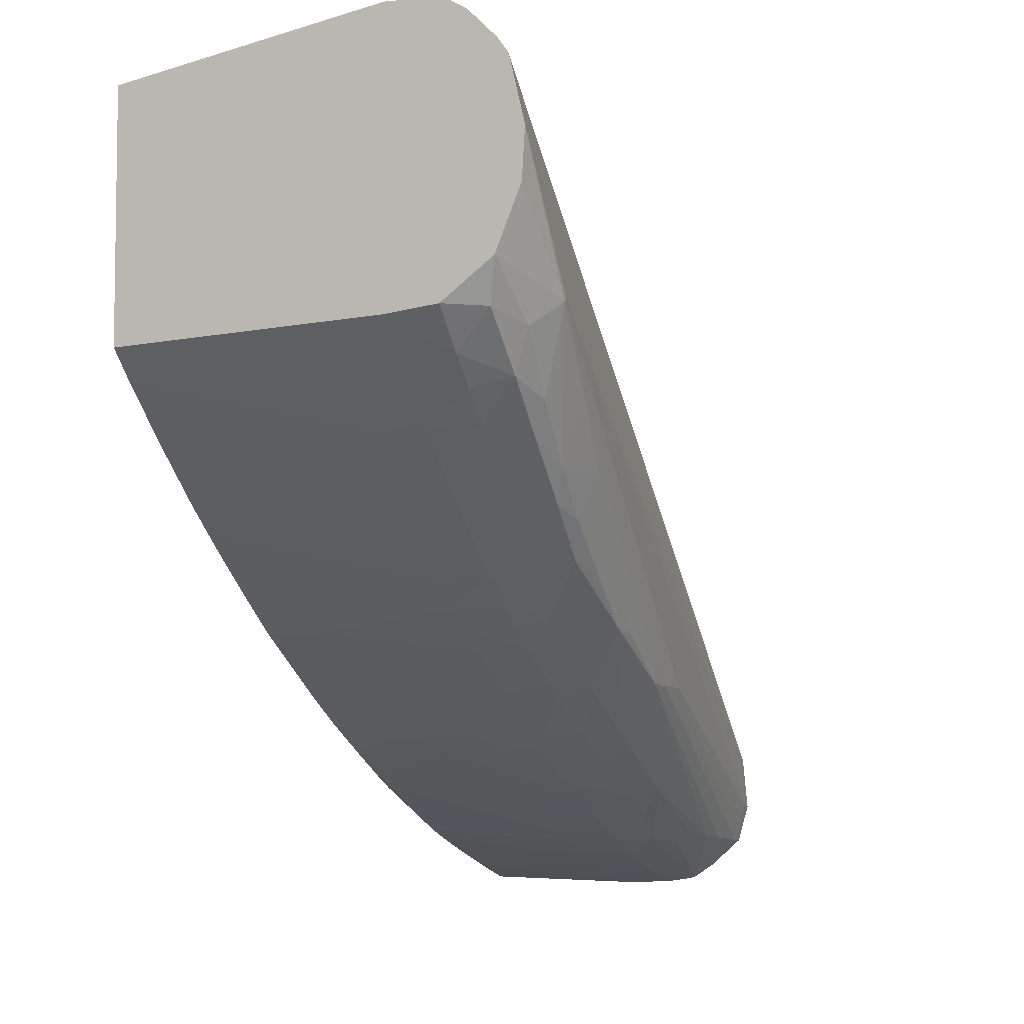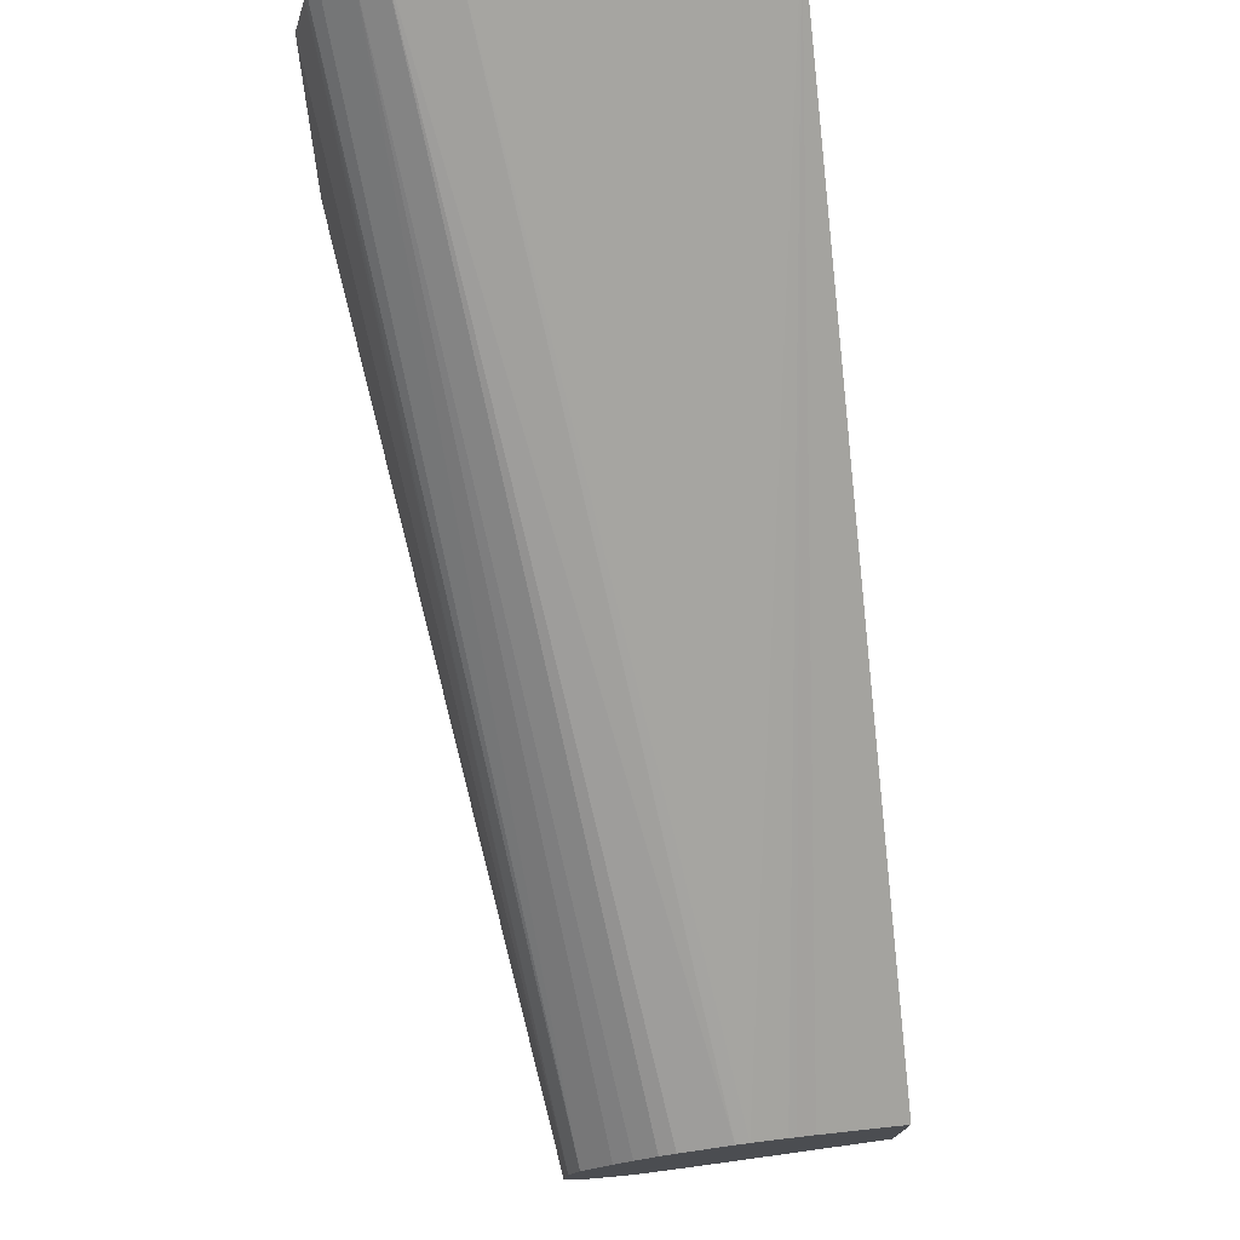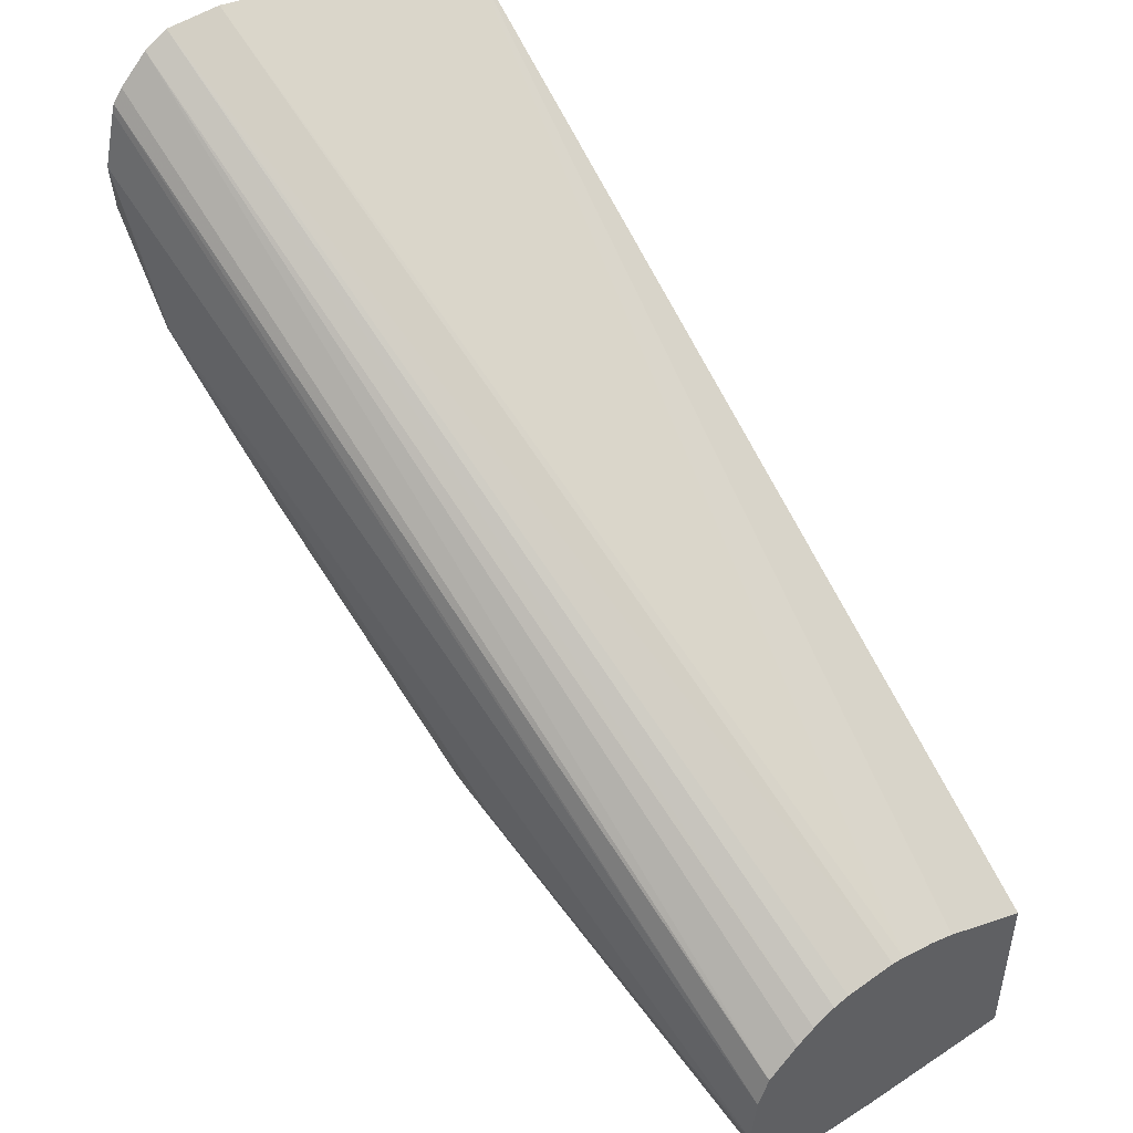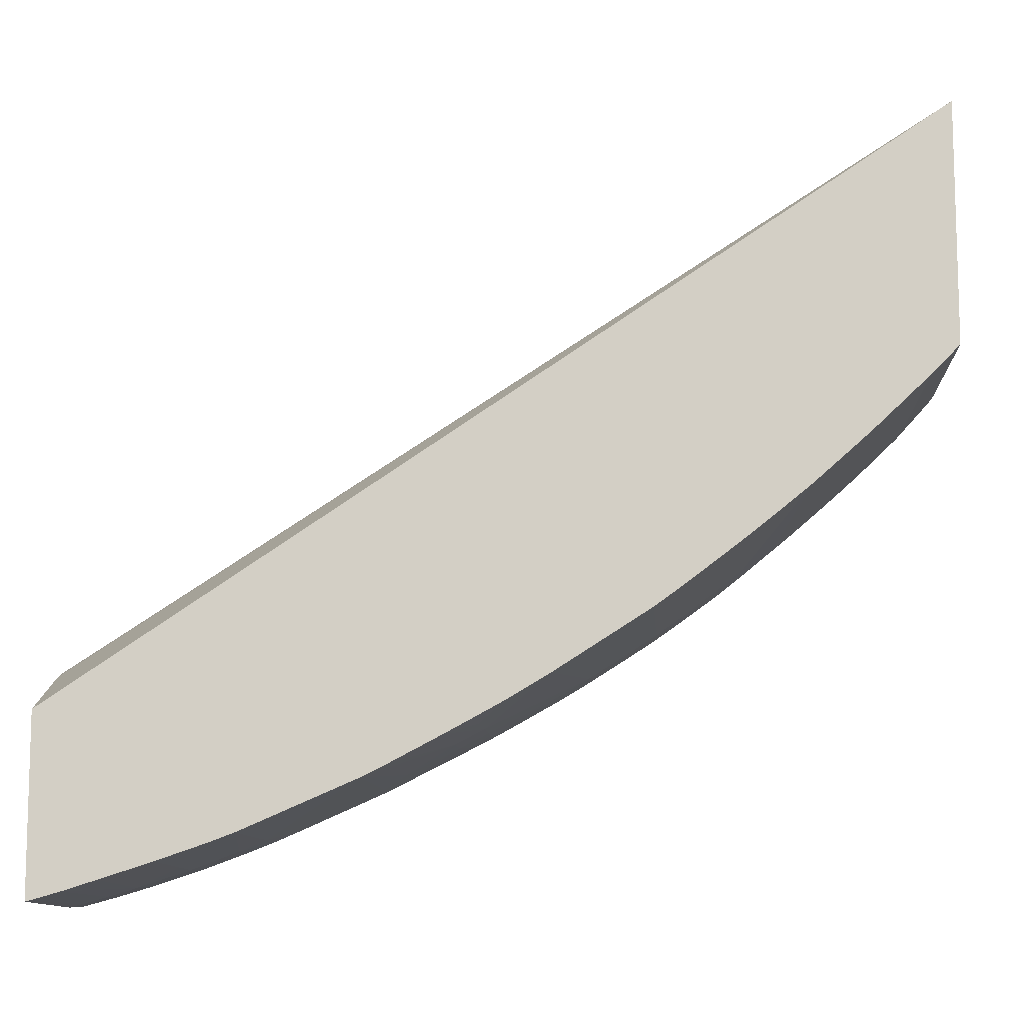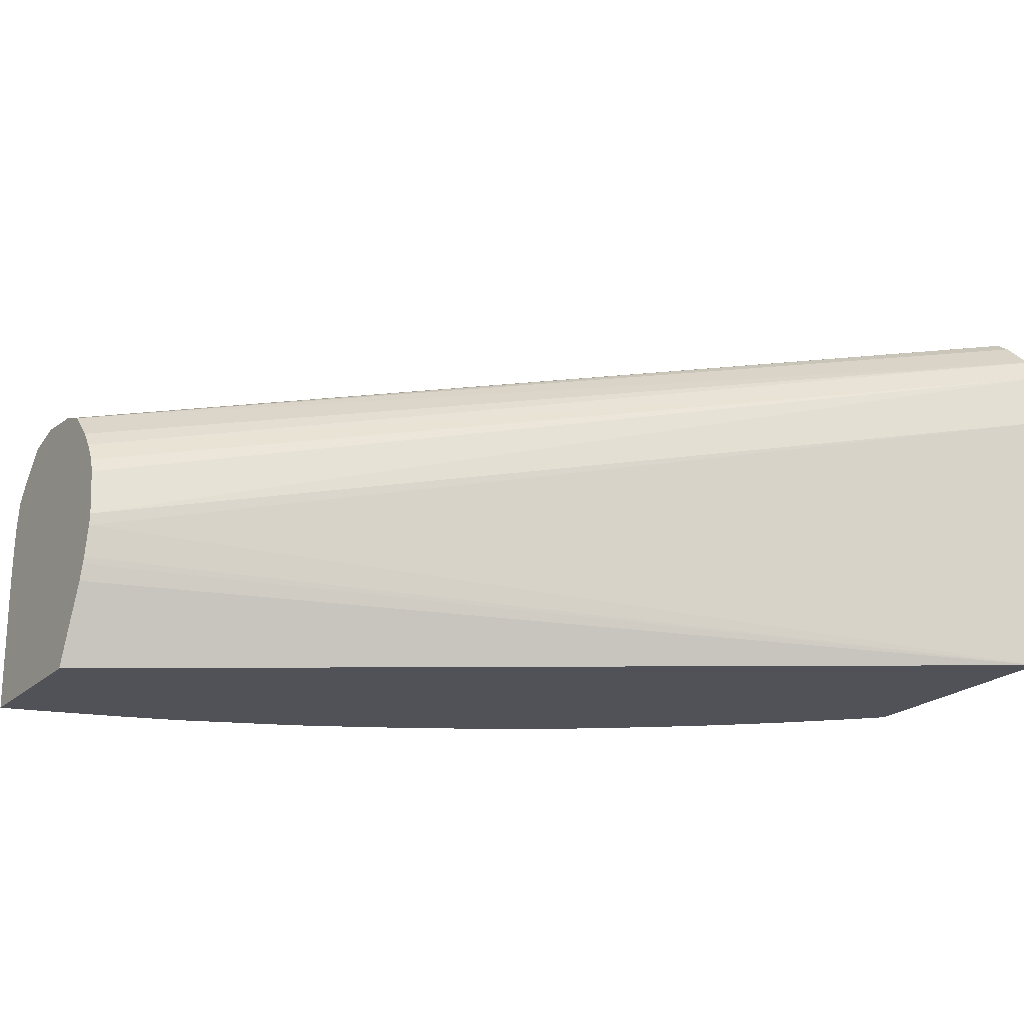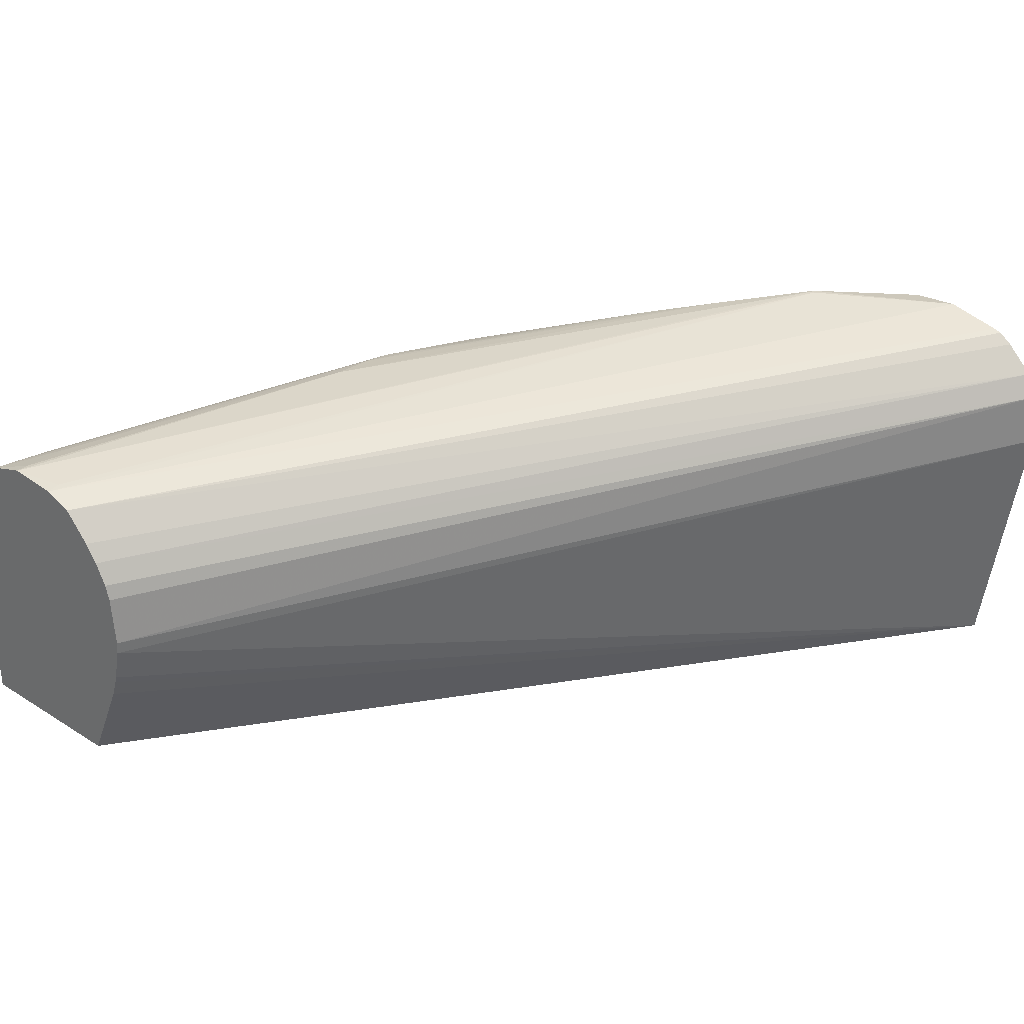
<metadata>
{"format":"obj","ext":"obj","renderer":"f3d","projection":"perspective","resolution":1024,"background":"white","views":[{"elev":-5.5,"azim":-66.9,"up":"+Y"},{"elev":75.7,"azim":82.2,"up":"+Y"},{"elev":47.7,"azim":54.0,"up":"+Y"},{"elev":-10.5,"azim":-175.6,"up":"+Y"},{"elev":-21.4,"azim":147.3,"up":"+Z"},{"elev":29.4,"azim":132.9,"up":"+Z"}]}
</metadata>
<code>
v -0.01318 -0.01743 0.03414
v -0.01318 -0.01805 0.0304
v -0.01318 -0.01746 0.03491
v -0.0009329 -0.02531 0.03264
v -0.0009329 -0.02533 0.03246
v -0.01318 -0.02141 0.0304
v -0.0009329 -0.02544 0.03198
v -0.0009329 -0.02546 0.03188
v -0.0009329 -0.02555 0.03163
v -0.0009329 -0.02555 0.03162
v -0.0009329 -0.02611 0.0304
v -0.01318 -0.01765 0.03524
v -0.0009329 -0.02563 0.03389
v -0.0009329 -0.02546 0.03358
v -0.0009329 -0.02539 0.03336
v -0.0128 -0.02179 0.0304
v -0.01273 -0.02173 0.03414
v -0.01308 -0.02136 0.03414
v -0.01318 -0.02126 0.03414
v -0.0009329 -0.02861 0.0304
v -0.01318 -0.01804 0.03563
v -0.0009329 -0.02621 0.03455
v -0.0009329 -0.02582 0.03414
v -0.01279 -0.02181 0.0304
v -0.01235 -0.0221 0.03414
v -0.0127 -0.0217 0.03489
v -0.01318 -0.02118 0.03489
v -0.0009329 -0.02861 0.0305
v -0.001016 -0.02859 0.0304
v -0.01318 -0.01824 0.03577
v -0.0009329 -0.02664 0.03471
v -0.0124 -0.02217 0.0304
v -0.01198 -0.02248 0.03339
v -0.01237 -0.02211 0.03339
v -0.01196 -0.02247 0.03414
v -0.01232 -0.02206 0.03489
v -0.01221 -0.02194 0.03545
v -0.01293 -0.02121 0.03544
v -0.01318 -0.02065 0.0356
v -0.0009329 -0.02865 0.03264
v -0.001097 -0.02861 0.03264
v -0.001472 -0.02851 0.03264
v -0.0014 -0.02848 0.0304
v -0.01318 -0.01835 0.0358
v -0.001126 -0.02664 0.03474
v -0.0009329 -0.02739 0.03478
v -0.01318 -0.01913 0.03599
v -0.01198 -0.02098 0.03602
v -0.01203 -0.02252 0.0304
v -0.01202 -0.02253 0.0304
v -0.01159 -0.02281 0.03414
v -0.01192 -0.02244 0.03489
v -0.01237 -0.02137 0.0357
v -0.01142 -0.02265 0.03541
v -0.01165 -0.02217 0.03561
v -0.01318 -0.01981 0.03595
v -0.01316 -0.02066 0.03561
v -0.0009329 -0.02863 0.03339
v -0.001053 -0.02859 0.03339
v -0.001428 -0.02849 0.03339
v -0.001876 -0.02836 0.03339
v -0.001876 -0.02838 0.03264
v -0.001876 -0.02833 0.0304
v -0.005793 -0.02556 0.03529
v -0.001126 -0.02739 0.03479
v -0.0009329 -0.02793 0.03462
v -0.01198 -0.02104 0.03602
v -0.01203 -0.02104 0.03602
v -0.01203 -0.02098 0.03602
v -0.01162 -0.02288 0.0304
v -0.01117 -0.02318 0.03414
v -0.01154 -0.02277 0.03489
v -0.0111 -0.02314 0.03489
v -0.01062 -0.02334 0.03535
v -0.01087 -0.0229 0.03553
v -0.0009329 -0.02856 0.03378
v -0.003179 -0.02783 0.03393
v -0.002627 -0.02812 0.03339
v -0.002627 -0.02814 0.03264
v -0.002627 -0.02813 0.03189
v -0.002616 -0.0281 0.0304
v -0.006378 -0.02554 0.03528
v -0.001876 -0.02739 0.03479
v -0.01088 -0.02214 0.03585
v -0.001126 -0.02792 0.03462
v -0.0009329 -0.02833 0.03418
v -0.01122 -0.02323 0.0304
v -0.01079 -0.0235 0.03414
v -0.01034 -0.02388 0.03414
v -0.01073 -0.02344 0.03489
v -0.01013 -0.02385 0.03496
v -0.009737 -0.024 0.03525
v -0.008298 -0.02479 0.03529
v -0.01013 -0.0235 0.03544
v -0.01013 -0.02289 0.03571
v -0.0009329 -0.02853 0.03388
v -0.004127 -0.0274 0.03414
v -0.003666 -0.02773 0.03339
v -0.003291 -0.02788 0.03339
v -0.002617 -0.02791 0.03416
v -0.004621 -0.02706 0.03457
v -0.003309 -0.02789 0.03264
v -0.0033 -0.02788 0.03189
v -0.003303 -0.02787 0.0304
v -0.003297 -0.02787 0.0304
v -0.007054 -0.02514 0.03535
v -0.006755 -0.02551 0.03527
v -0.001876 -0.02785 0.03459
v -0.002362 -0.0278 0.03455
v -0.01085 -0.02354 0.0304
v -0.01035 -0.02388 0.03339
v -0.009975 -0.02419 0.03339
v -0.009961 -0.02417 0.03414
v -0.009881 -0.02411 0.03475
v -0.009027 -0.02478 0.03455
v -0.00763 -0.02559 0.03464
v -0.008581 -0.02438 0.0354
v -0.006166 -0.02634 0.03462
v -0.007253 -0.02539 0.03514
v -0.007878 -0.02488 0.03534
v -0.004774 -0.02713 0.03414
v -0.004127 -0.02753 0.03339
v -0.003684 -0.02773 0.03264
v -0.002861 -0.02771 0.03443
v -0.004127 -0.02715 0.03465
v -0.003672 -0.02773 0.0304
v -0.003377 -0.02726 0.03472
v -0.01037 -0.02391 0.0304
v -0.01 -0.02419 0.0304
v -0.00999 -0.0242 0.0304
v -0.009496 -0.02457 0.0304
v -0.009475 -0.02456 0.03339
v -0.009443 -0.02454 0.03414
v -0.009068 -0.02481 0.03414
v -0.008628 -0.02509 0.03414
v -0.008102 -0.02542 0.03414
v -0.007727 -0.02564 0.03414
v -0.007127 -0.02598 0.03414
v -0.006678 -0.02622 0.03414
v -0.006303 -0.02641 0.03414
v -0.005628 -0.02674 0.03414
v -0.00515 -0.02696 0.03414
v -0.005247 -0.02701 0.03363
v -0.004949 -0.02716 0.03338
v -0.005292 -0.02703 0.0304
v -0.009121 -0.02484 0.0304
v -0.009115 -0.02484 0.03114
v -0.0091 -0.02483 0.03339
v -0.008628 -0.02513 0.03339
v -0.008134 -0.02544 0.03339
v -0.007759 -0.02566 0.03339
v -0.006739 -0.02625 0.03357
v -0.005259 -0.02702 0.03313
v -0.006445 -0.02642 0.03335
v -0.005556 -0.02686 0.03338
v -0.005297 -0.02703 0.0304
v -0.007781 -0.02569 0.0304
v -0.006785 -0.02628 0.03189
v -0.00677 -0.02627 0.03264
v -0.006758 -0.02626 0.03307
v -0.007055 -0.02608 0.03335
v -0.005635 -0.02684 0.03264
v -0.006378 -0.02648 0.03264
v -0.006378 -0.02649 0.03189
v -0.005671 -0.02685 0.0304
v -0.007138 -0.02607 0.0304
v -0.006777 -0.02627 0.03114
v -0.006378 -0.02648 0.0304
f 93 119 107
f 93 107 120
f 93 120 117
f 89 112 113
f 93 118 119
f 95 117 120
f 94 117 95
f 93 116 118
f 89 113 90
f 92 116 93
f 92 115 116
f 92 114 115
f 91 114 92
f 90 114 91
f 90 113 114
f 95 120 107
f 93 117 94
f 95 107 106
f 107 119 118
f 97 101 121
f 89 111 112
f 107 125 127
f 103 126 104
f 102 126 103
f 102 123 126
f 101 125 107
f 101 109 125
f 101 124 109
f 101 118 121
f 101 107 118
f 100 124 101
f 100 109 124
f 98 102 99
f 98 123 102
f 98 122 123
f 98 121 122
f 97 121 98
f 96 109 100
f 88 111 89
f 71 87 88
f 87 110 111
f 76 96 77
f 75 95 84
f 75 94 95
f 74 94 75
f 74 93 94
f 74 92 93
f 74 91 92
f 74 90 91
f 73 90 74
f 73 89 90
f 73 88 89
f 71 73 72
f 71 88 73
f 107 127 108
f 70 87 71
f 68 75 84
f 67 68 84
f 77 97 98
f 77 98 99
f 77 99 78
f 77 96 100
f 86 109 96
f 86 108 109
f 85 107 108
f 85 108 86
f 84 95 106
f 82 84 106
f 82 85 83
f 82 107 85
f 87 111 88
f 82 106 107
f 79 105 80
f 79 104 105
f 79 103 104
f 79 102 103
f 79 99 102
f 78 99 79
f 77 101 97
f 77 100 101
f 80 105 81
f 108 127 109
f 136 149 150
f 110 128 112
f 151 160 161
f 151 159 160
f 150 159 151
f 150 158 159
f 150 157 158
f 149 157 150
f 147 149 148
f 146 149 147
f 146 157 149
f 144 156 145
f 144 153 156
f 143 155 153
f 143 154 155
f 143 152 154
f 143 153 144
f 141 143 142
f 140 143 141
f 151 161 152
f 139 143 140
f 152 161 160
f 153 155 162
f 66 85 86
f 166 168 167
f 162 163 164
f 159 163 160
f 158 163 159
f 158 164 163
f 158 165 164
f 158 168 165
f 158 167 168
f 158 166 167
f 157 166 158
f 156 164 165
f 156 162 164
f 155 163 162
f 154 163 155
f 154 160 163
f 153 162 156
f 152 160 154
f 109 127 125
f 139 152 143
f 137 152 138
f 116 139 118
f 116 138 139
f 116 137 138
f 115 137 116
f 115 136 137
f 115 135 136
f 115 134 135
f 115 133 134
f 113 115 114
f 113 133 115
f 113 132 133
f 112 132 113
f 112 131 132
f 112 130 131
f 112 129 130
f 112 128 129
f 110 112 111
f 118 140 141
f 138 152 139
f 118 141 142
f 118 139 140
f 137 151 152
f 136 151 137
f 136 150 151
f 135 149 136
f 135 148 149
f 134 148 135
f 133 148 134
f 132 148 133
f 132 147 148
f 132 146 147
f 131 146 132
f 123 145 126
f 122 145 123
f 122 144 145
f 122 143 144
f 121 143 122
f 121 142 143
f 118 142 121
f 66 83 85
f 18 26 19
f 64 84 82
f 4 66 86
f 4 46 66
f 4 31 46
f 4 22 31
f 4 23 22
f 4 13 23
f 4 14 13
f 4 86 96
f 4 15 14
f 3 14 15
f 3 13 14
f 3 12 13
f 2 16 6
f 2 24 16
f 2 32 24
f 2 49 32
f 3 15 4
f 4 96 76
f 4 76 58
f 4 58 40
f 17 26 18
f 17 25 26
f 16 24 17
f 12 23 13
f 12 22 23
f 12 21 22
f 6 18 19
f 6 17 18
f 6 16 17
f 4 7 5
f 4 8 7
f 4 9 8
f 4 10 9
f 4 11 10
f 4 20 11
f 4 28 20
f 4 40 28
f 2 50 49
f 2 70 50
f 2 87 70
f 2 110 87
f 2 8 9
f 2 7 8
f 2 5 7
f 1 5 2
f 1 4 5
f 1 3 4
f 1 12 3
f 1 21 12
f 1 30 21
f 1 44 30
f 1 47 44
f 1 56 47
f 1 39 56
f 1 27 39
f 1 19 27
f 1 6 19
f 1 2 6
f 2 9 10
f 17 24 25
f 2 11 20
f 2 29 43
f 2 128 110
f 2 129 128
f 2 130 129
f 2 131 130
f 2 146 131
f 2 157 146
f 2 166 157
f 2 168 166
f 2 165 168
f 2 156 165
f 2 145 156
f 2 126 145
f 2 104 126
f 2 105 104
f 2 81 105
f 2 63 81
f 2 43 63
f 2 20 29
f 65 83 66
f 2 10 11
f 20 28 29
f 53 55 68
f 52 72 54
f 52 71 72
f 51 71 52
f 50 71 51
f 50 70 71
f 48 68 67
f 48 69 68
f 47 69 48
f 47 68 69
f 47 56 68
f 46 48 67
f 46 65 66
f 46 64 65
f 45 48 46
f 43 62 63
f 42 62 43
f 53 68 57
f 42 61 62
f 54 72 73
f 54 74 75
f 19 26 27
f 64 67 84
f 64 83 65
f 64 82 83
f 62 81 63
f 62 80 81
f 62 79 80
f 61 76 77
f 61 79 62
f 61 78 79
f 61 77 78
f 60 76 61
f 59 76 60
f 58 76 59
f 56 57 68
f 55 75 68
f 54 75 55
f 54 73 74
f 42 60 61
f 46 67 64
f 41 59 60
f 29 42 43
f 29 41 42
f 29 40 41
f 28 40 29
f 41 60 42
f 26 38 27
f 26 37 38
f 26 36 37
f 26 35 36
f 25 35 26
f 25 33 35
f 25 34 33
f 24 34 25
f 24 33 34
f 24 32 33
f 22 30 31
f 21 30 22
f 30 44 31
f 31 45 46
f 27 38 39
f 40 58 41
f 41 58 59
f 31 44 47
f 39 57 56
f 39 53 57
f 38 53 39
f 37 55 53
f 37 52 54
f 37 53 38
f 37 54 55
f 35 52 36
f 35 51 52
f 33 49 50
f 33 51 35
f 33 50 51
f 32 49 33
f 31 48 45
f 31 47 48
f 36 52 37

</code>
